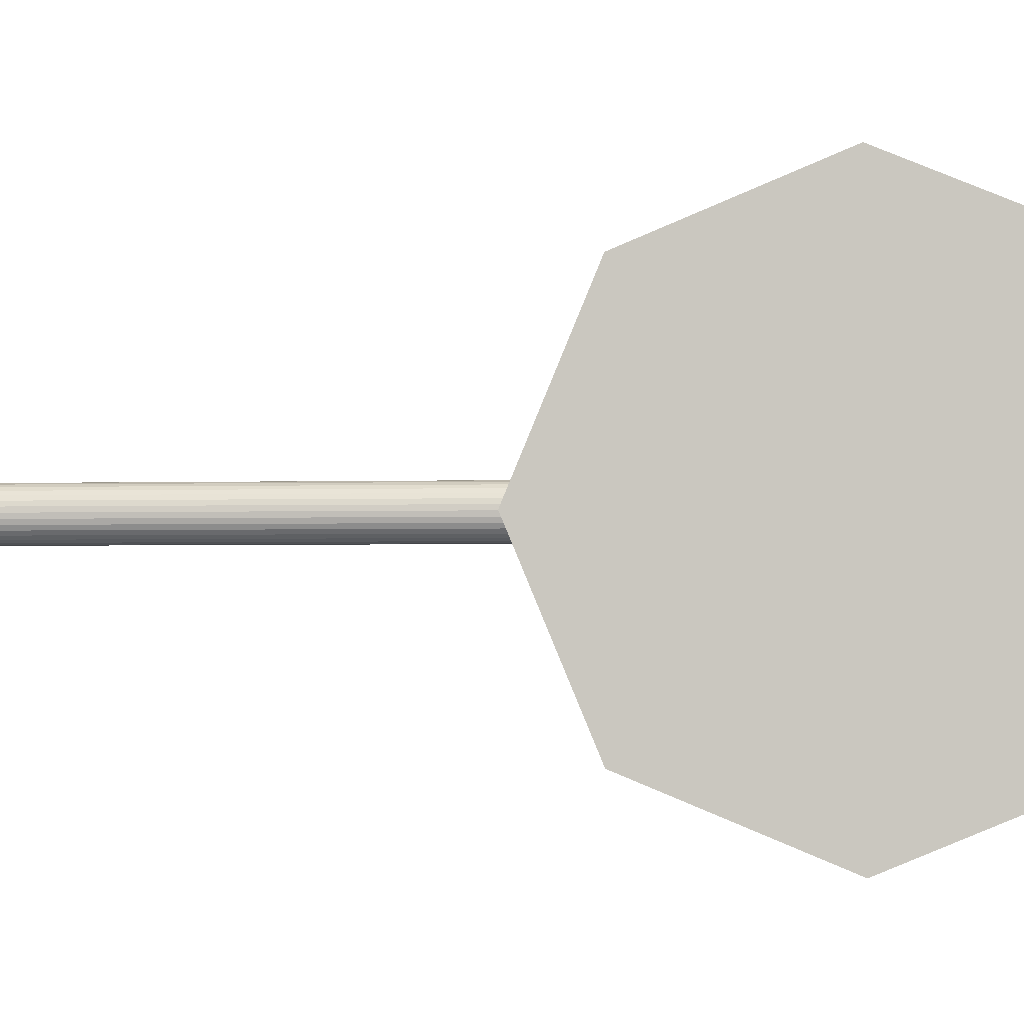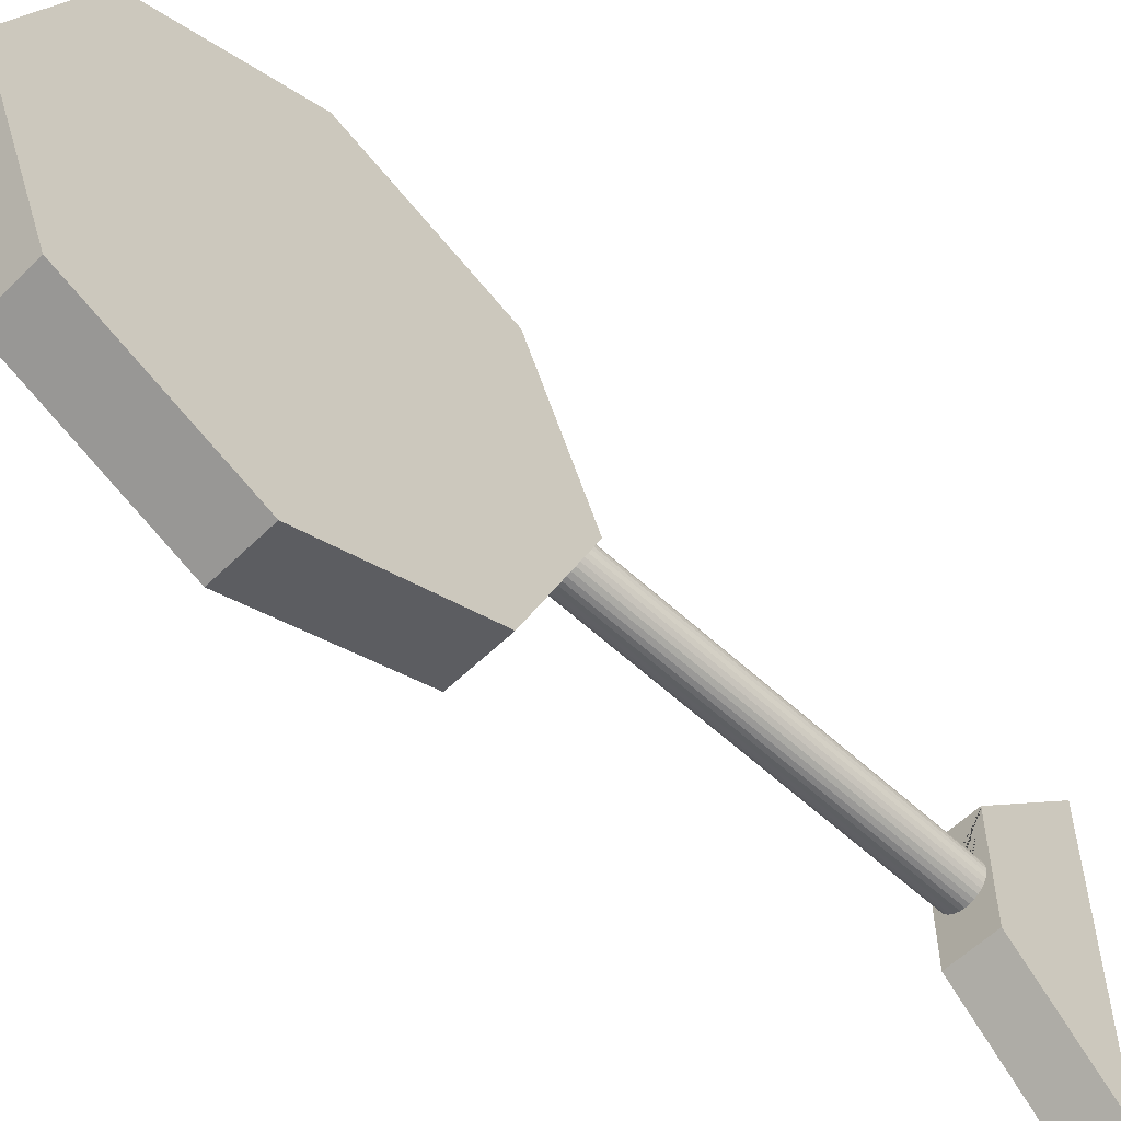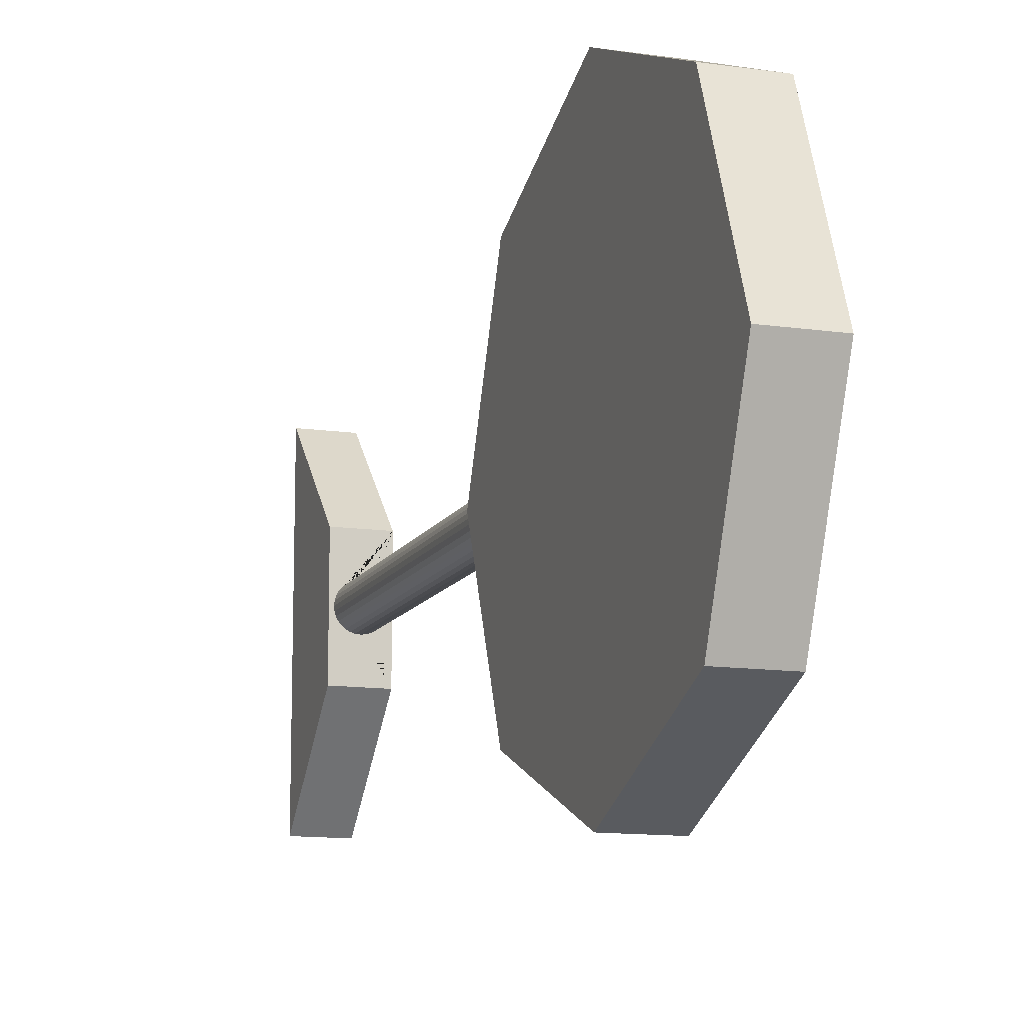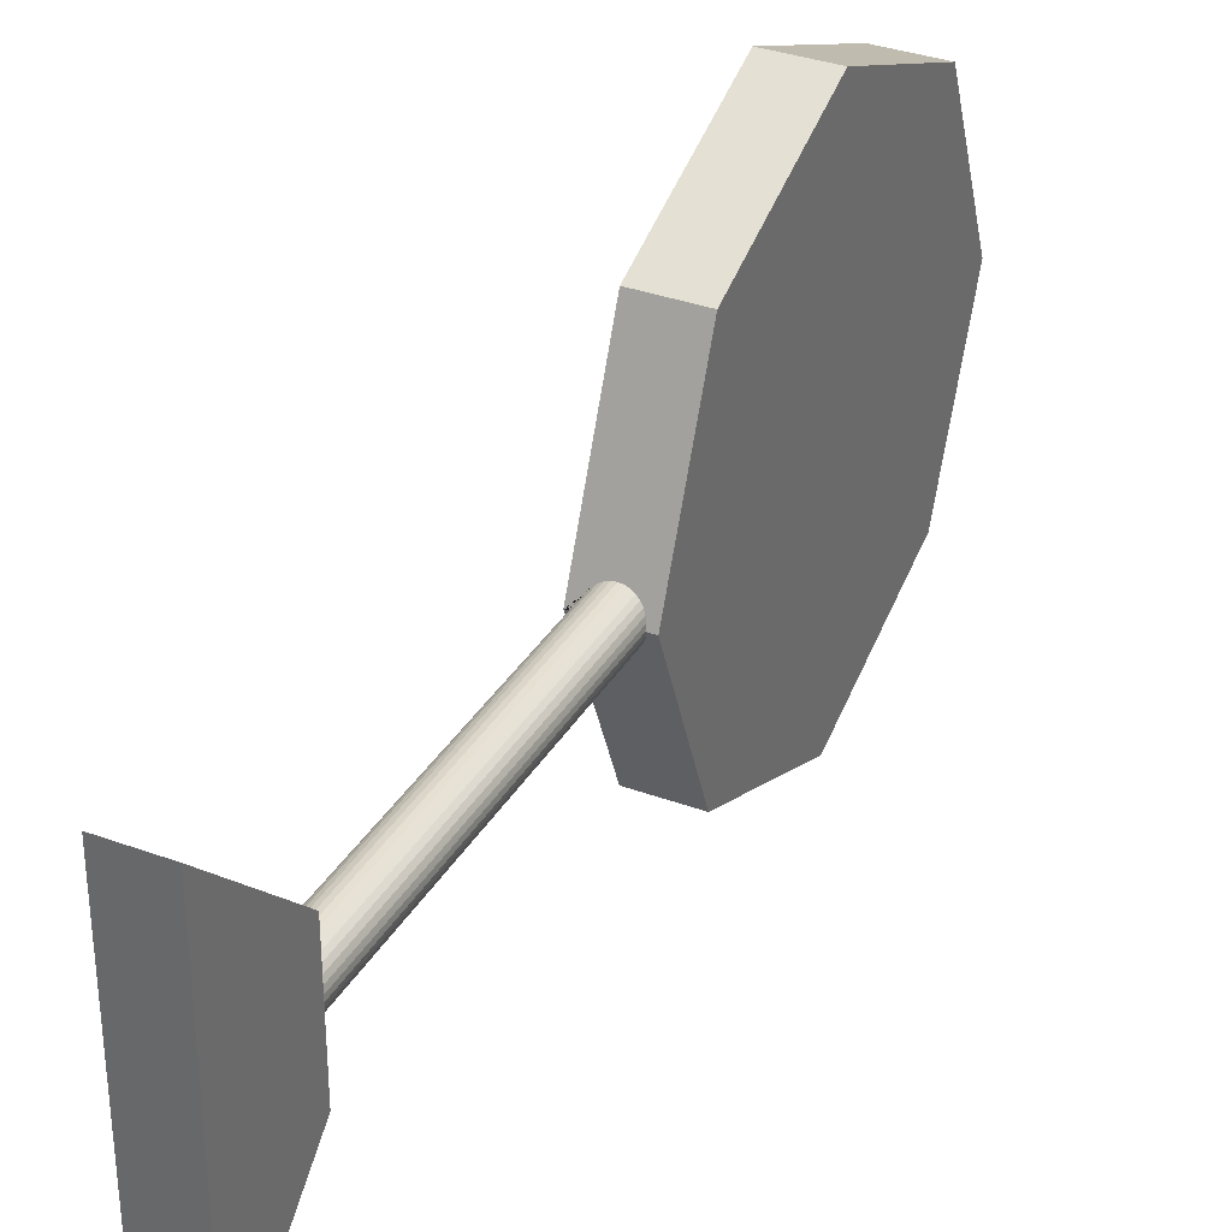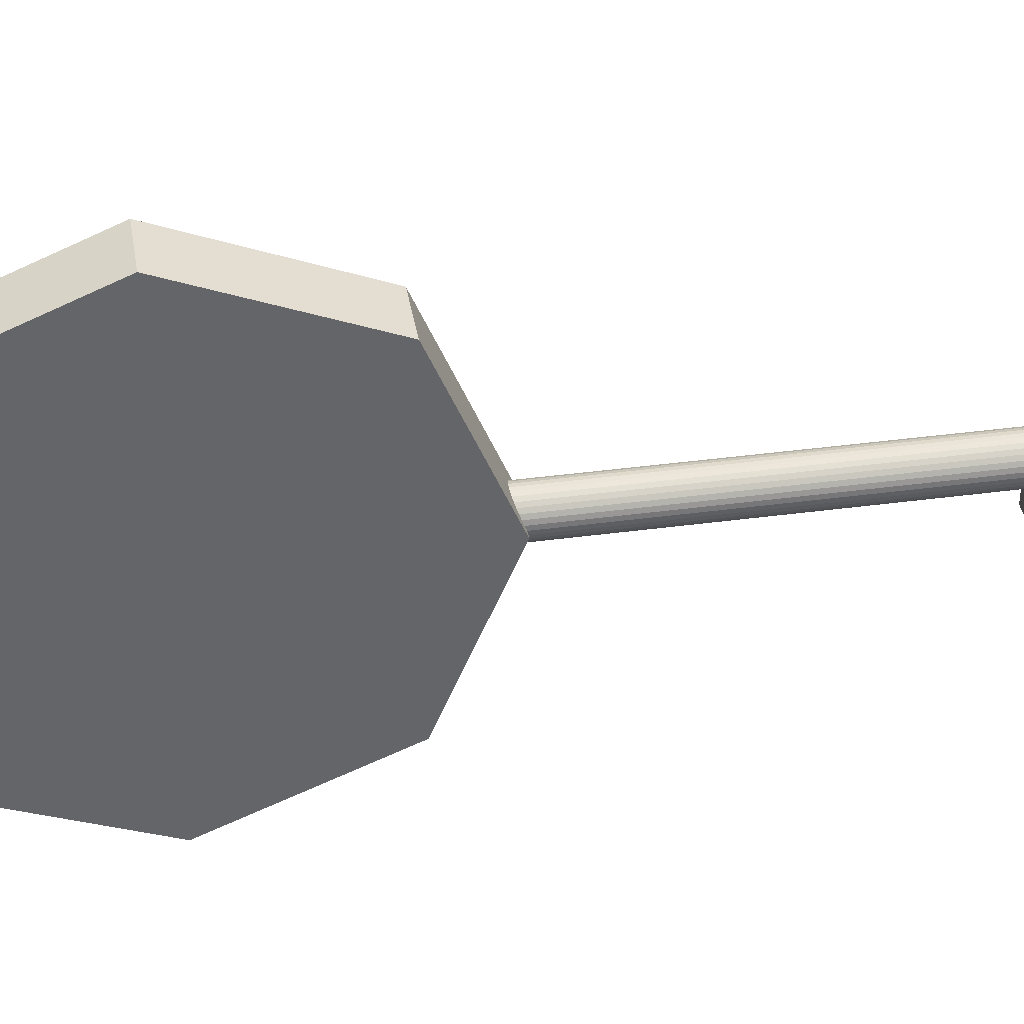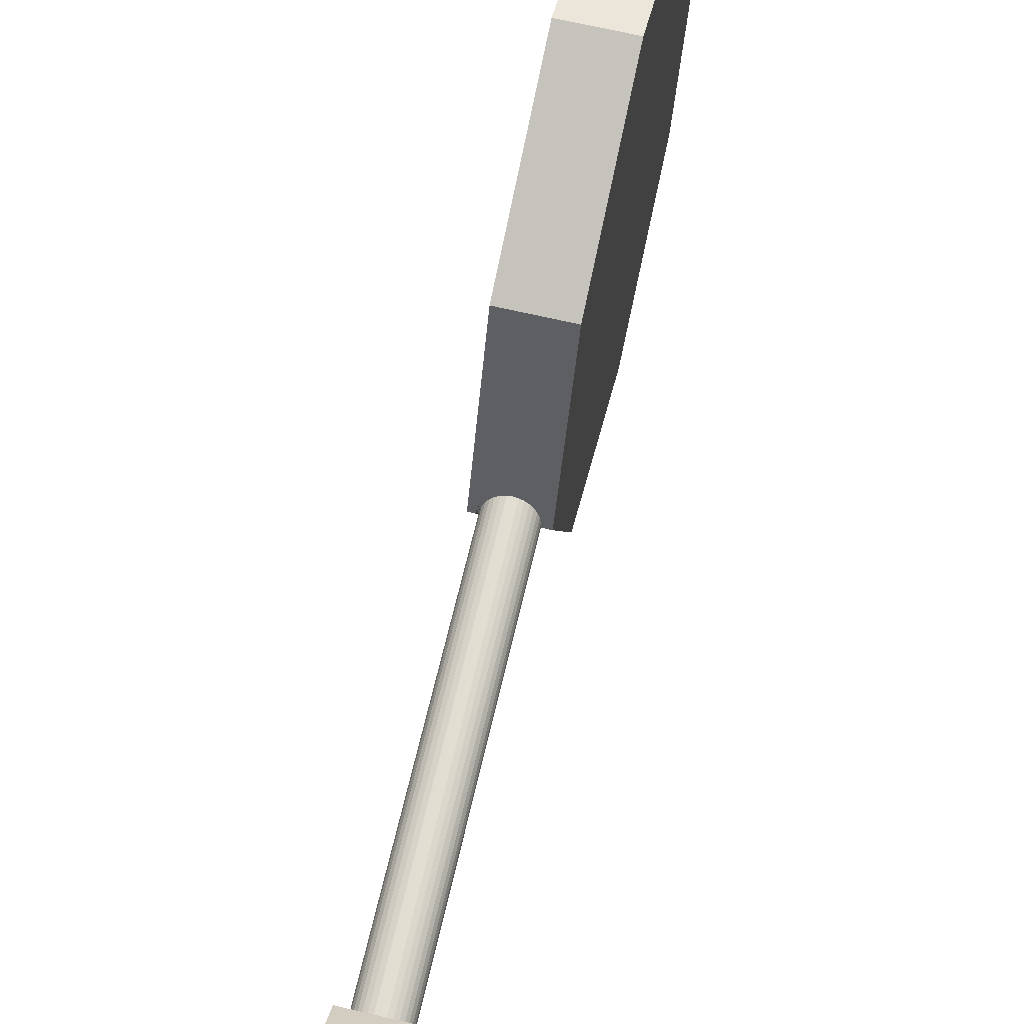
<metadata>
{"format":"obj","ext":"obj","renderer":"f3d","projection":"perspective","resolution":1024,"background":"white","views":[{"elev":-3.1,"azim":95.0,"up":"+Z"},{"elev":-56.5,"azim":-134.3,"up":"+Z"},{"elev":-12.4,"azim":161.2,"up":"+Z"},{"elev":34.2,"azim":26.4,"up":"+Z"},{"elev":38.9,"azim":-99.6,"up":"+Z"},{"elev":67.2,"azim":13.2,"up":"+Z"}]}
</metadata>
<code>
o Cylinder_Cylinder.001
v -0.04782 -0.4429 0.1173
v 0.04782 -0.4429 0.1173
v -0.04782 -0.4429 -0.1173
v 0.04782 -0.4429 -0.1173
v -0.04782 -0.6461 0.3132
v 0.04782 -0.6461 0.3132
v -0.04782 -0.6461 -0.3132
v 0.04782 -0.6461 -0.3132
v -0.055 0.679 -0.45
v 0.055 0.679 -0.45
v -0.055 0.3608 -0.3182
v 0.055 0.3608 -0.3182
v -0.055 0.229 0
v 0.055 0.229 0
v -0.055 0.3608 0.3182
v 0.055 0.3608 0.3182
v -0.055 0.679 0.45
v 0.055 0.679 0.45
v -0.055 0.9972 0.3182
v 0.055 0.9972 0.3182
v -0.055 1.129 -0
v 0.055 1.129 -0
v -0.055 0.9972 -0.3182
v 0.055 0.9972 -0.3182
v 0.03696 0.2353 -0.01531
v 0.03326 0.2382 -0.02222
v -0.01531 0.2443 -0.03696
v -0.007804 0.2452 -0.03923
v 0.03923 0.2322 -0.007804
v -0.02828 0.2407 -0.02828
v -0.02222 0.2428 0.03326
v -0.01531 0.2443 0.03696
v -0.03326 0.2382 -0.02222
v -0.007804 0.2452 0.03923
v 0.01531 0.2443 0.03696
v 0.04 0.229 -0
v 0.01531 0.2443 -0.03696
v 0.02222 0.2428 0.03326
v -0.03923 0.2322 0.007804
v -0.02828 0.2407 0.02828
v -0.03696 0.2353 0.01531
v -0.04 0.229 -0
v 0.02828 0.2407 -0.02828
v 0.02222 0.2428 -0.03326
v 0 0.2456 0.04
v 0 0.2456 -0.04
v -0.03923 0.2322 -0.007804
v -0.02222 0.2428 -0.03326
v -0.03696 0.2353 -0.01531
v 0.03696 0.2353 0.01531
v 0.03326 0.2382 0.02222
v 0.03923 0.2322 0.007804
v 0.02828 0.2407 0.02828
v 0.007804 0.2452 0.03923
v -0.03326 0.2382 0.02222
v 0.007804 0.2452 -0.03923
v 0.03696 -0.4429 0.01531
v -0.007804 -0.4429 -0.03923
v 0.03923 -0.4429 0.007804
v 0.02828 -0.4429 -0.02828
v 0.02828 -0.4429 0.02828
v 0.03326 -0.4429 0.02222
v 0.02222 -0.4429 0.03326
v 0.01531 -0.4429 0.03696
v 0.03326 -0.4429 -0.02222
v 0.03696 -0.4429 -0.01531
v 0.01531 -0.4429 -0.03696
v 0.02222 -0.4429 -0.03326
v 0.04 -0.4429 -0
v -0 -0.4429 -0.04
v 0.03923 -0.4429 -0.007804
v 0.007804 -0.4429 -0.03923
v -0.01531 -0.4429 0.03696
v -0.03326 -0.4429 -0.02222
v -0.03696 -0.4429 -0.01531
v -0.01531 -0.4429 -0.03696
v -0.02222 -0.4429 -0.03326
v -0.02222 -0.4429 0.03326
v -0 -0.4429 0.04
v 0.007804 -0.4429 0.03923
v -0.02828 -0.4429 -0.02828
v -0.03923 -0.4429 0.007804
v -0.03696 -0.4429 0.01531
v -0.007804 -0.4429 0.03923
v -0.02828 -0.4429 0.02828
v -0.03923 -0.4429 -0.007804
v -0.04 -0.4429 -0
v -0.03326 -0.4429 0.02222
f 1 2 4 3 70 72 67 68 60 65 66 71 69 59 57 62 61 63 64 80 79
f 3 4 8 7
f 7 8 6 5
f 5 6 2 1
f 3 7 5 1
f 8 4 2 6
f 9 10 12 11
f 11 12 14 36 29 25 26 43 44 37 56 46 28 27 48 30 33 49 47 42 13
f 13 42 39 41 55 40 31 32 34 45 54 35 38 53 51 50 52 36 14 16 15
f 15 16 18 17
f 17 18 20 19
f 19 20 22 21
f 12 10 24 22 20 18 16 14
f 21 22 24 23
f 23 24 10 9
f 9 11 13 15 17 19 21 23
f 39 42 87 82
f 40 55 88 85
f 55 41 83 88
f 29 36 69 71
f 47 49 75 86
f 42 47 86 87
f 33 30 81 74
f 46 56 72 70
f 54 45 79 80
f 26 25 66 65
f 45 34 84 79
f 56 37 67 72
f 30 48 77 81
f 38 35 64 63
f 48 27 76 77
f 31 40 85 78
f 44 43 60 68
f 25 29 71 66
f 32 31 78 73
f 53 38 63 61
f 50 51 62 57
f 28 46 70 58
f 49 33 74 75
f 36 52 59 69
f 41 39 82 83
f 35 54 80 64
f 37 44 68 67
f 27 28 58 76
f 34 32 73 84
f 52 50 57 59
f 43 26 65 60
f 51 53 61 62
f 84 73 78 85 88 83 82 87 86 75 74 81 77 76 58 70 3 1 79

</code>
